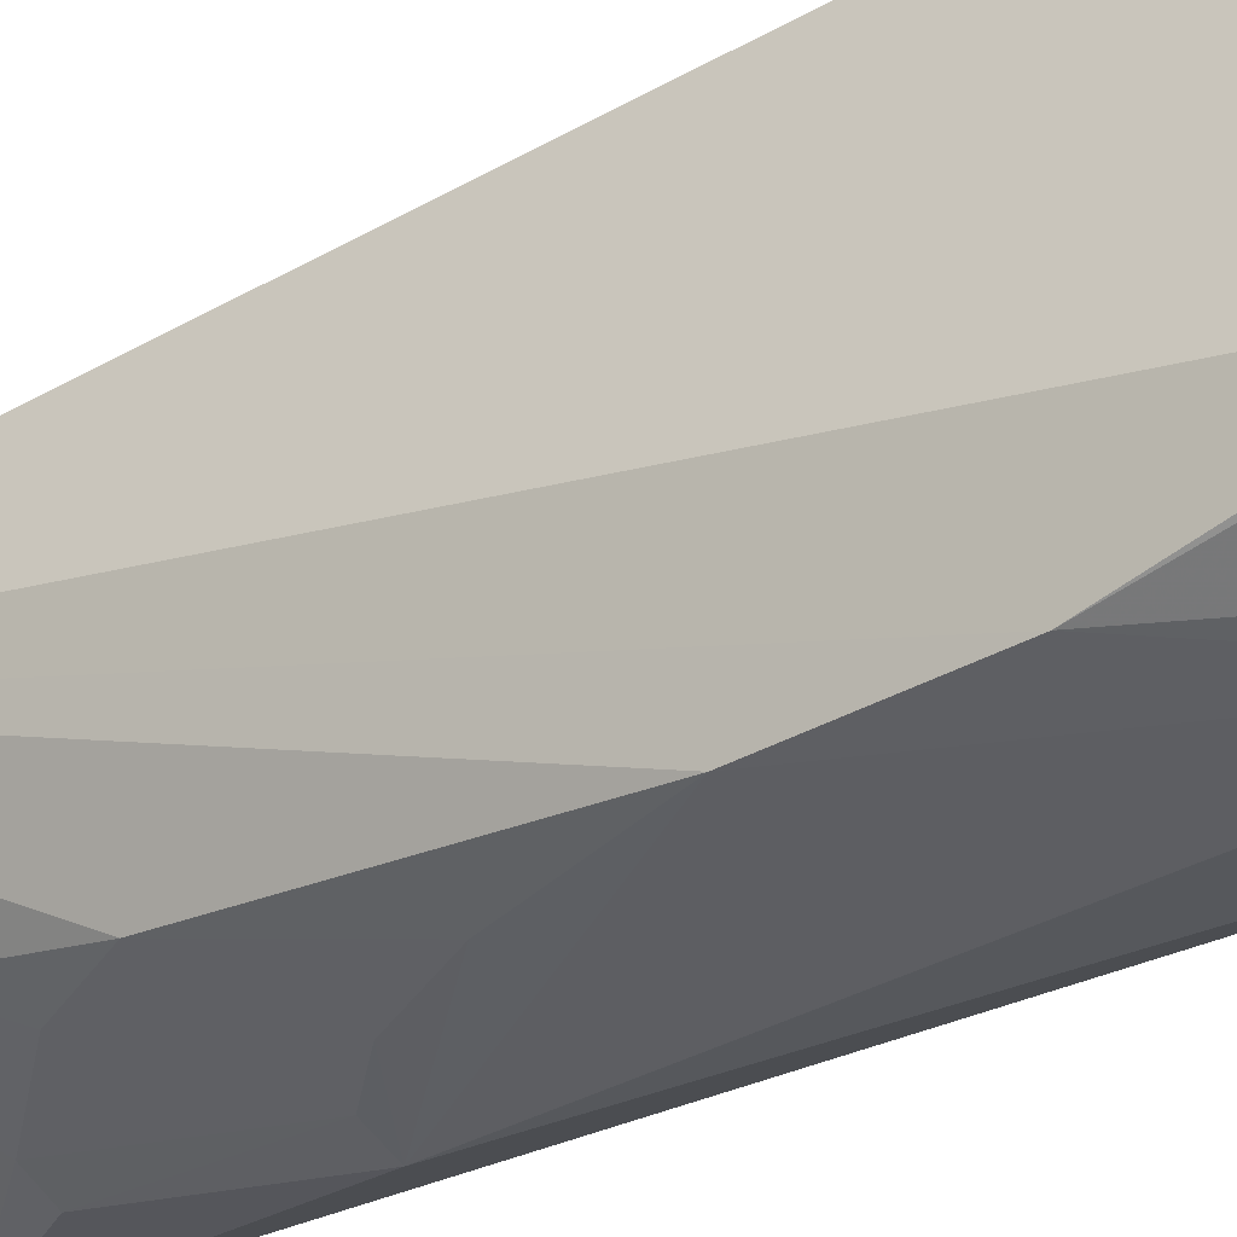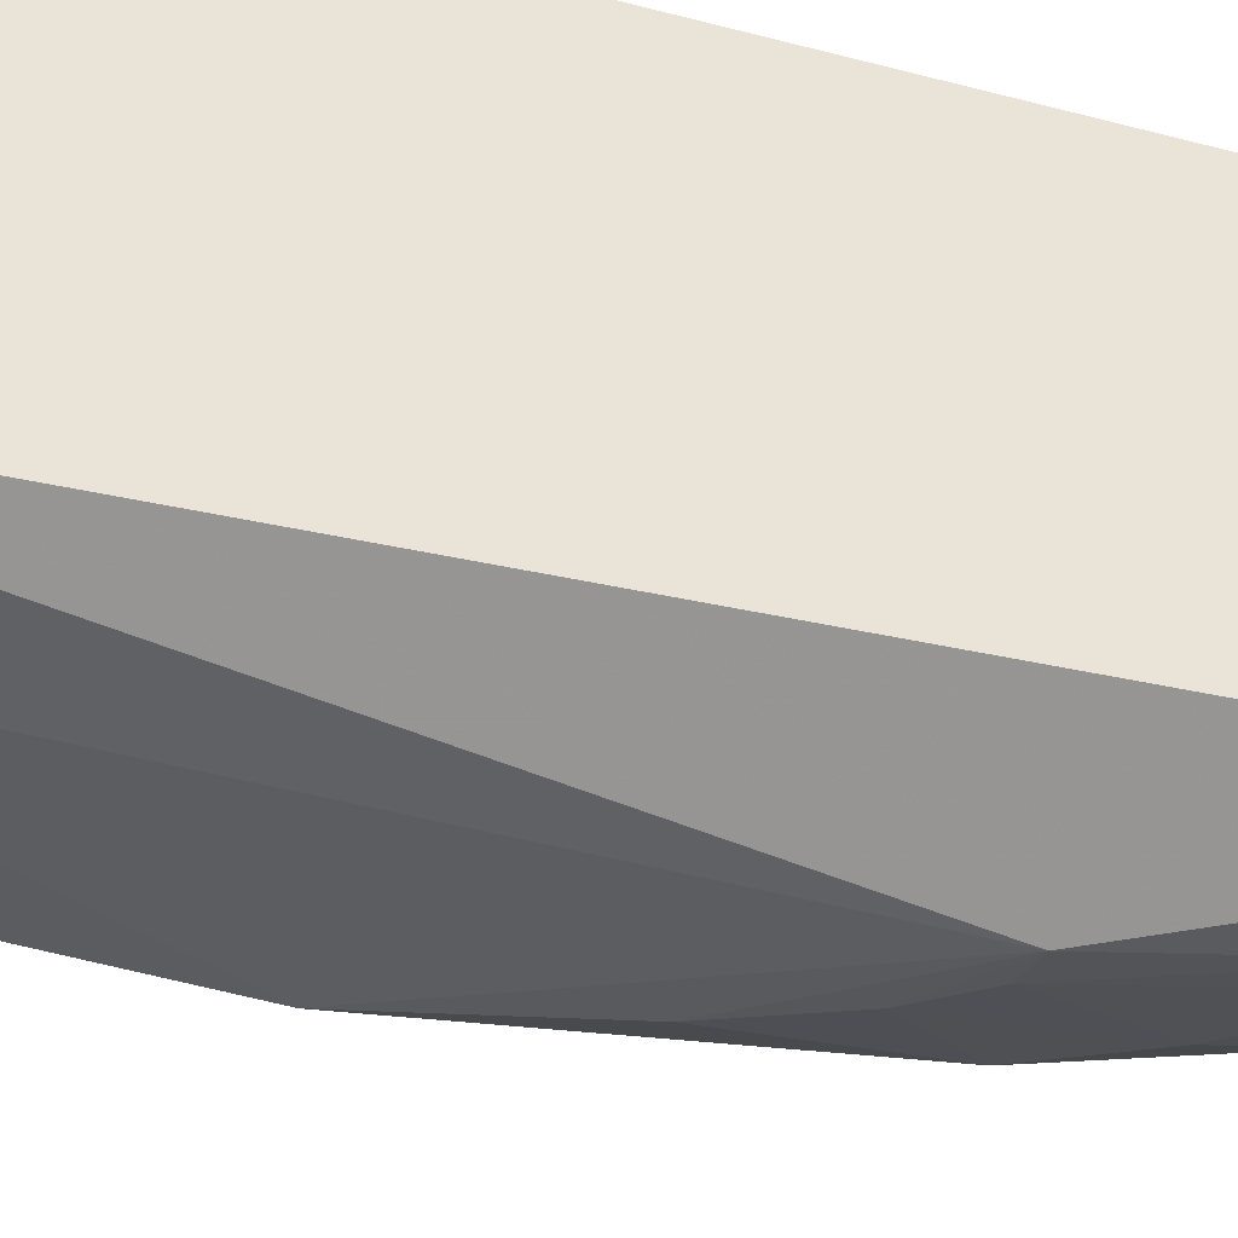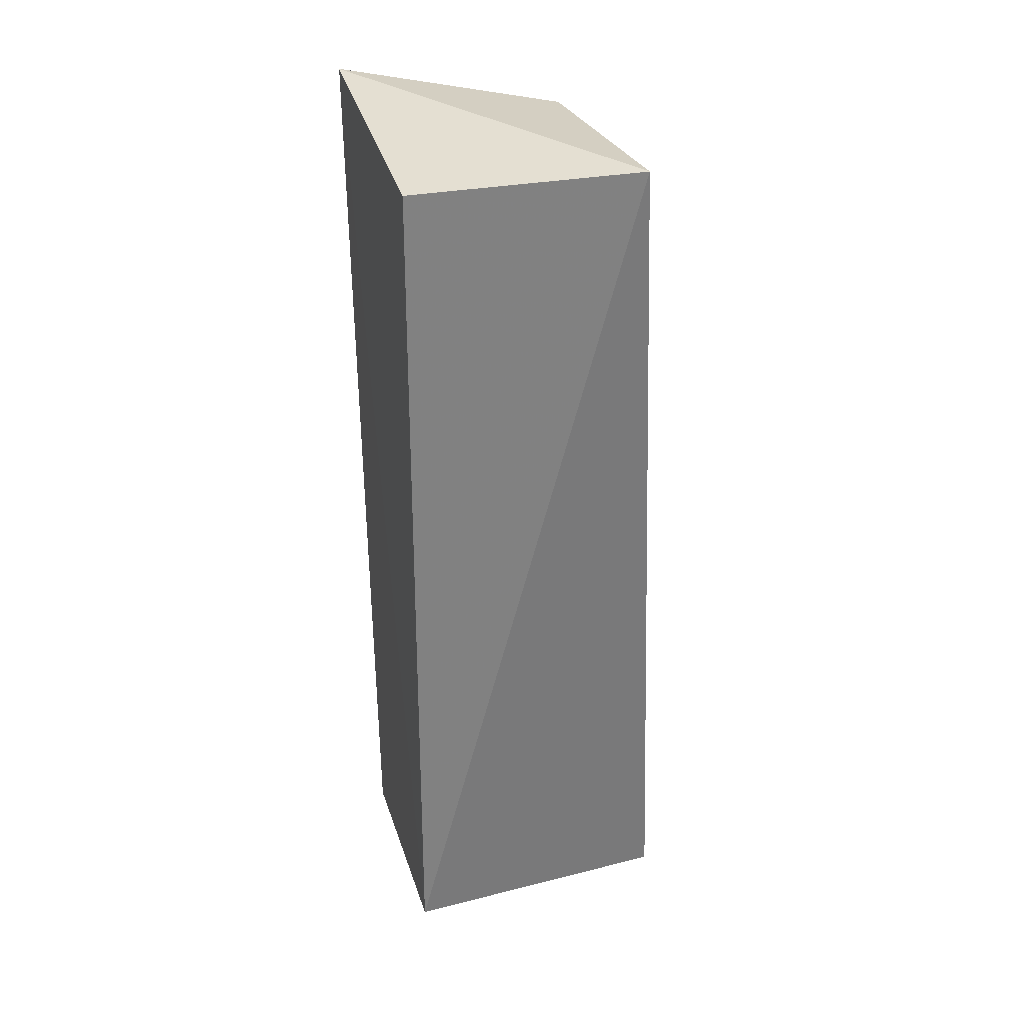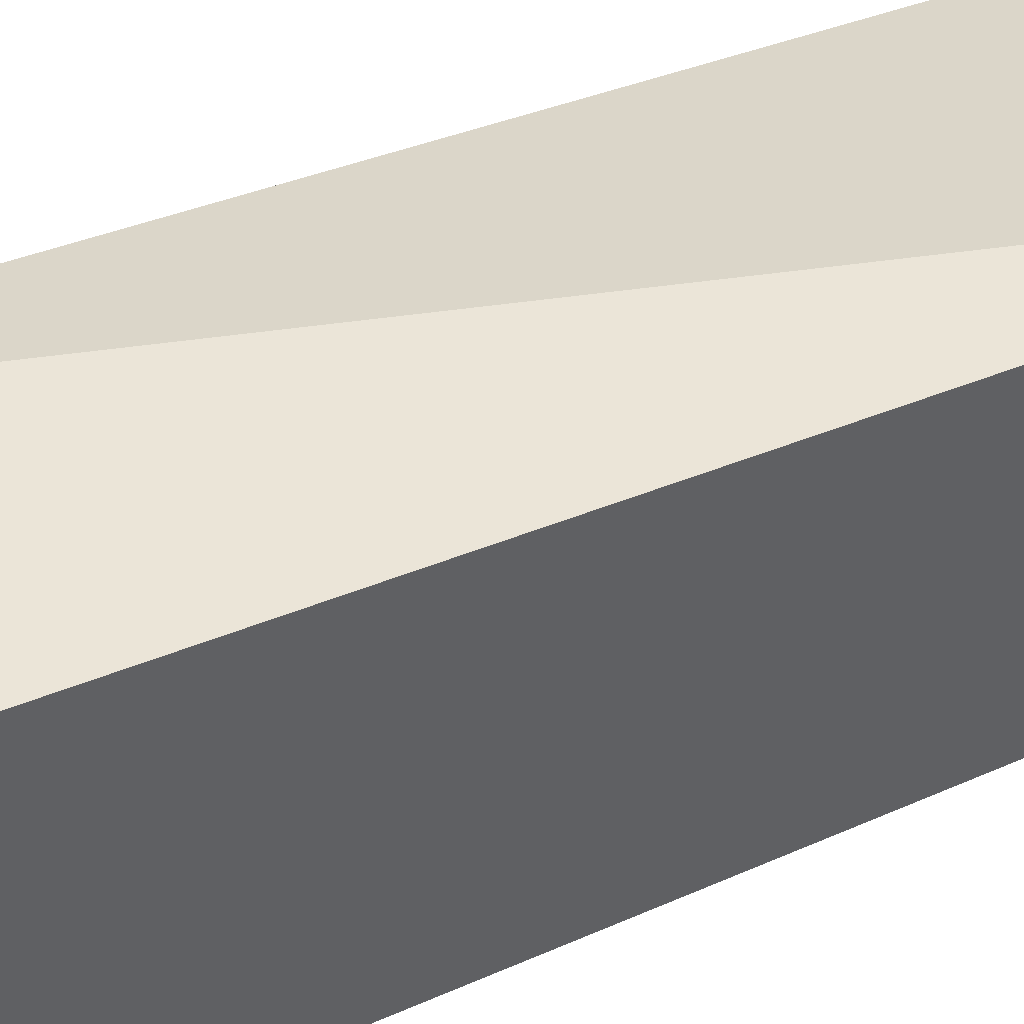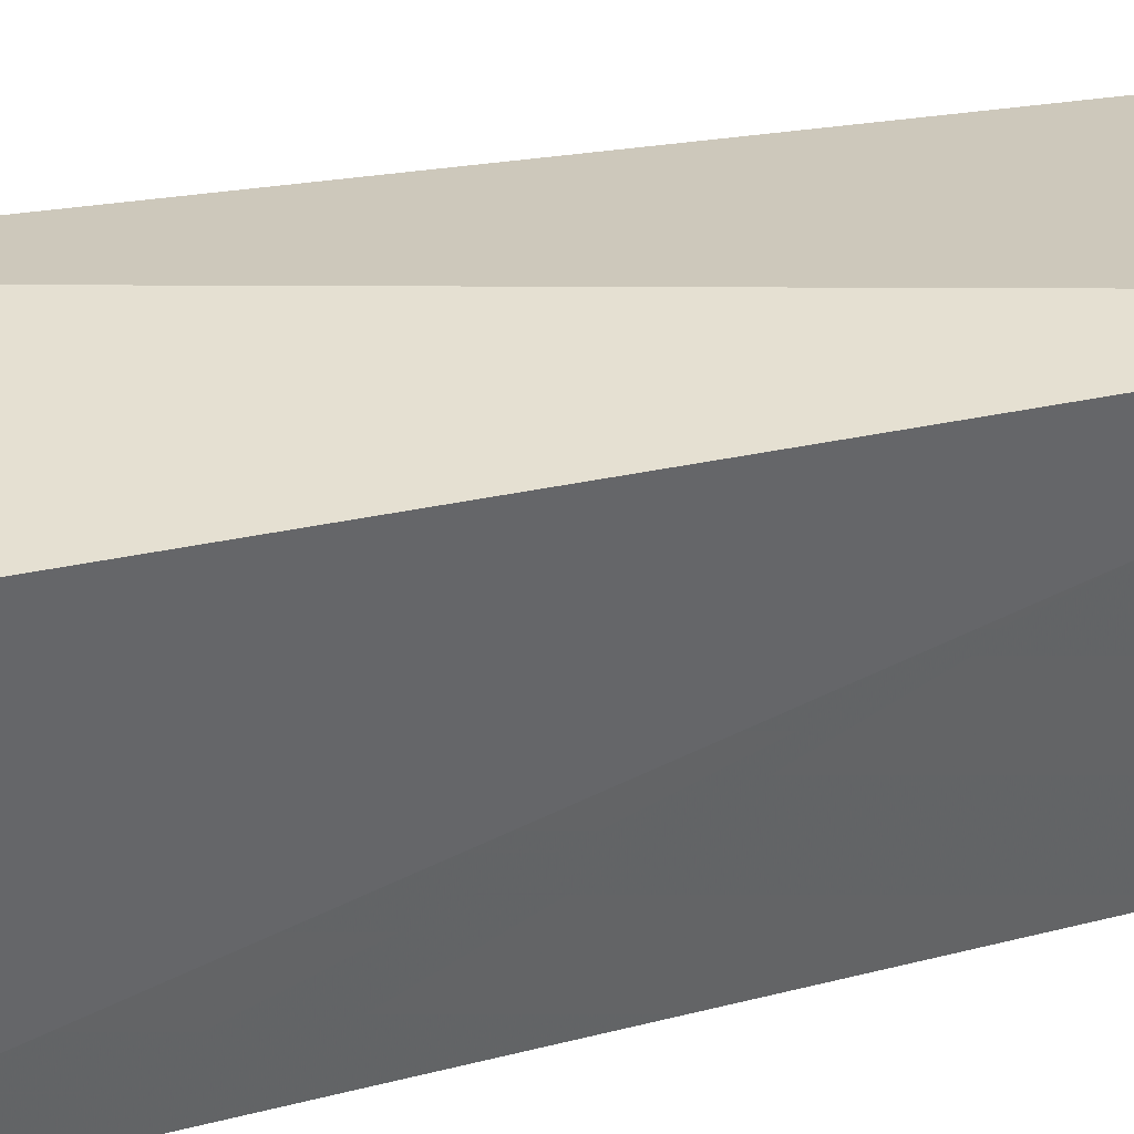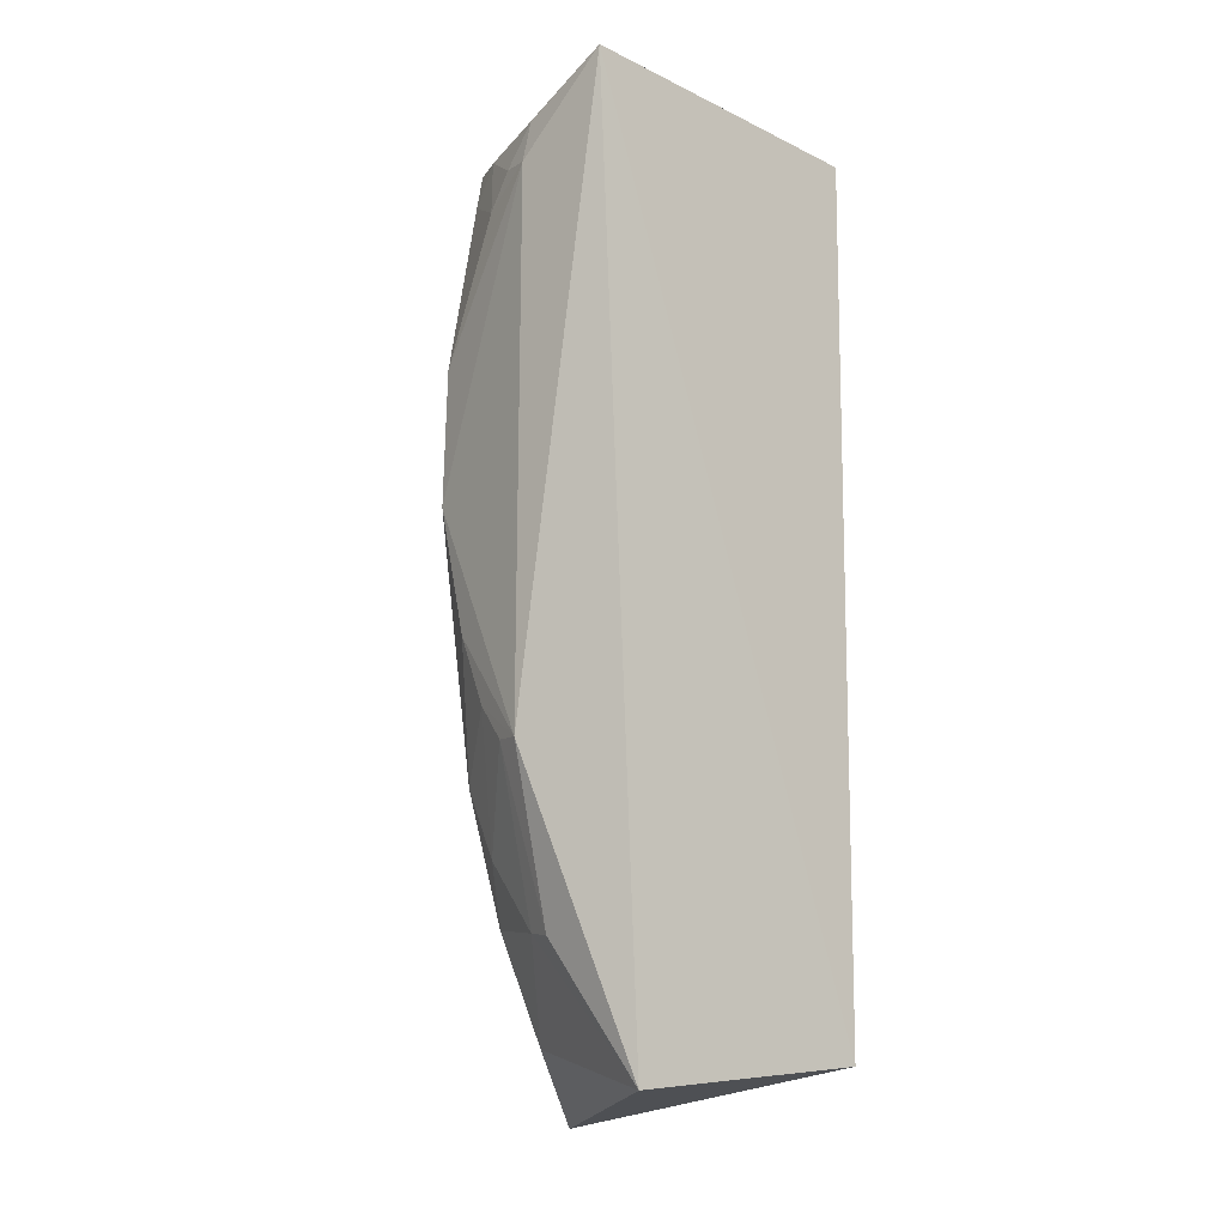
<metadata>
{"format":"obj","ext":"obj","renderer":"f3d","projection":"perspective","resolution":1024,"background":"white","views":[{"elev":-34.9,"azim":-53.6,"up":"+Y"},{"elev":-40.5,"azim":71.5,"up":"+Y"},{"elev":29.4,"azim":163.5,"up":"+Z"},{"elev":45.9,"azim":64.9,"up":"+Y"},{"elev":37.6,"azim":74.7,"up":"+Y"},{"elev":-11.5,"azim":50.0,"up":"+Z"}]}
</metadata>
<code>
v -0.06218 -0.3256 0.1605
v -0.06355 -0.3053 -0.2429
v -0.06035 -0.1951 0.1439
v -0.1664 -0.1951 0.1439
v -0.1608 -0.328 -0.009124
v -0.06035 -0.1951 -0.2348
v -0.1028 -0.3338 -0.1113
v -0.1625 -0.3082 0.1416
v -0.1934 -0.2329 -0.2615
v -0.1034 -0.3318 0.1231
v -0.1599 -0.3266 0.05001
v -0.156 -0.2993 -0.1813
v -0.1049 -0.3266 0.1423
v -0.1292 -0.3281 0.11
v -0.1591 -0.3135 -0.1248
v -0.159 -0.276 -0.2282
v -0.1026 -0.3179 -0.1859
v -0.1451 -0.3156 0.1404
v -0.1596 -0.3132 0.1252
v -0.1175 -0.3286 0.1246
v -0.1451 -0.3284 -0.06558
v -0.1442 -0.3127 -0.1546
v -0.1163 -0.3144 -0.1845
v -0.1306 -0.3289 -0.09562
v -0.1162 -0.3307 -0.1107
f 1 3 4
f 6 4 3
f 6 1 2
f 6 3 1
f 7 2 1
f 8 1 4
f 9 4 6
f 9 8 4
f 9 6 2
f 10 7 1
f 10 5 7
f 11 9 5
f 11 8 9
f 11 5 10
f 13 10 1
f 14 11 10
f 15 5 9
f 15 9 12
f 16 12 9
f 16 9 2
f 17 2 7
f 18 13 1
f 18 1 8
f 19 8 11
f 19 11 14
f 19 18 8
f 19 14 18
f 20 14 10
f 20 10 13
f 20 18 14
f 20 13 18
f 21 7 5
f 21 5 15
f 22 15 12
f 23 16 2
f 23 2 17
f 23 12 16
f 23 22 12
f 24 21 15
f 24 7 21
f 24 15 22
f 25 23 17
f 25 17 7
f 25 22 23
f 25 24 22
f 25 7 24

</code>
